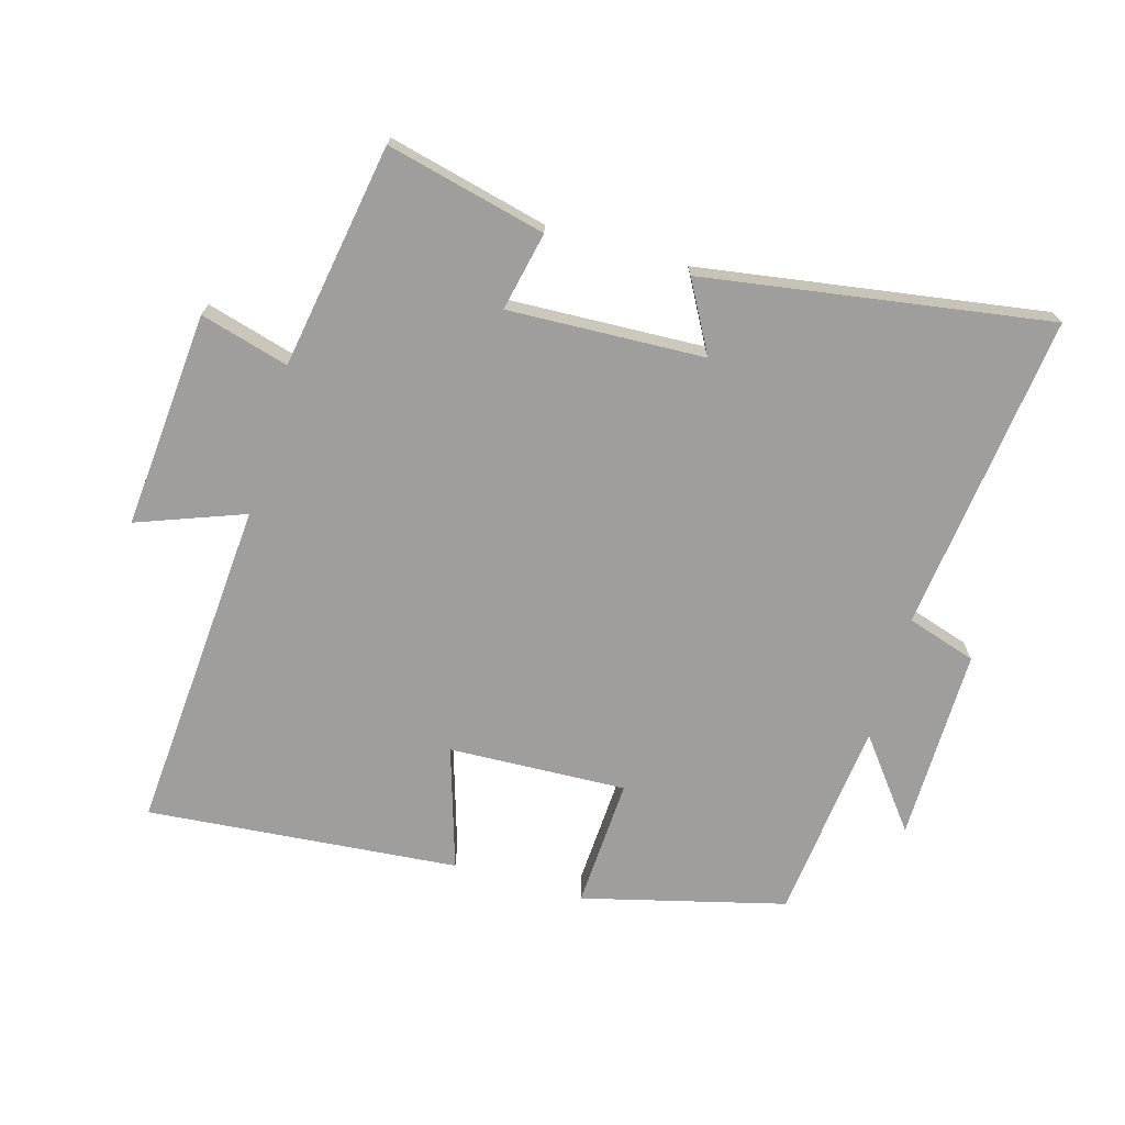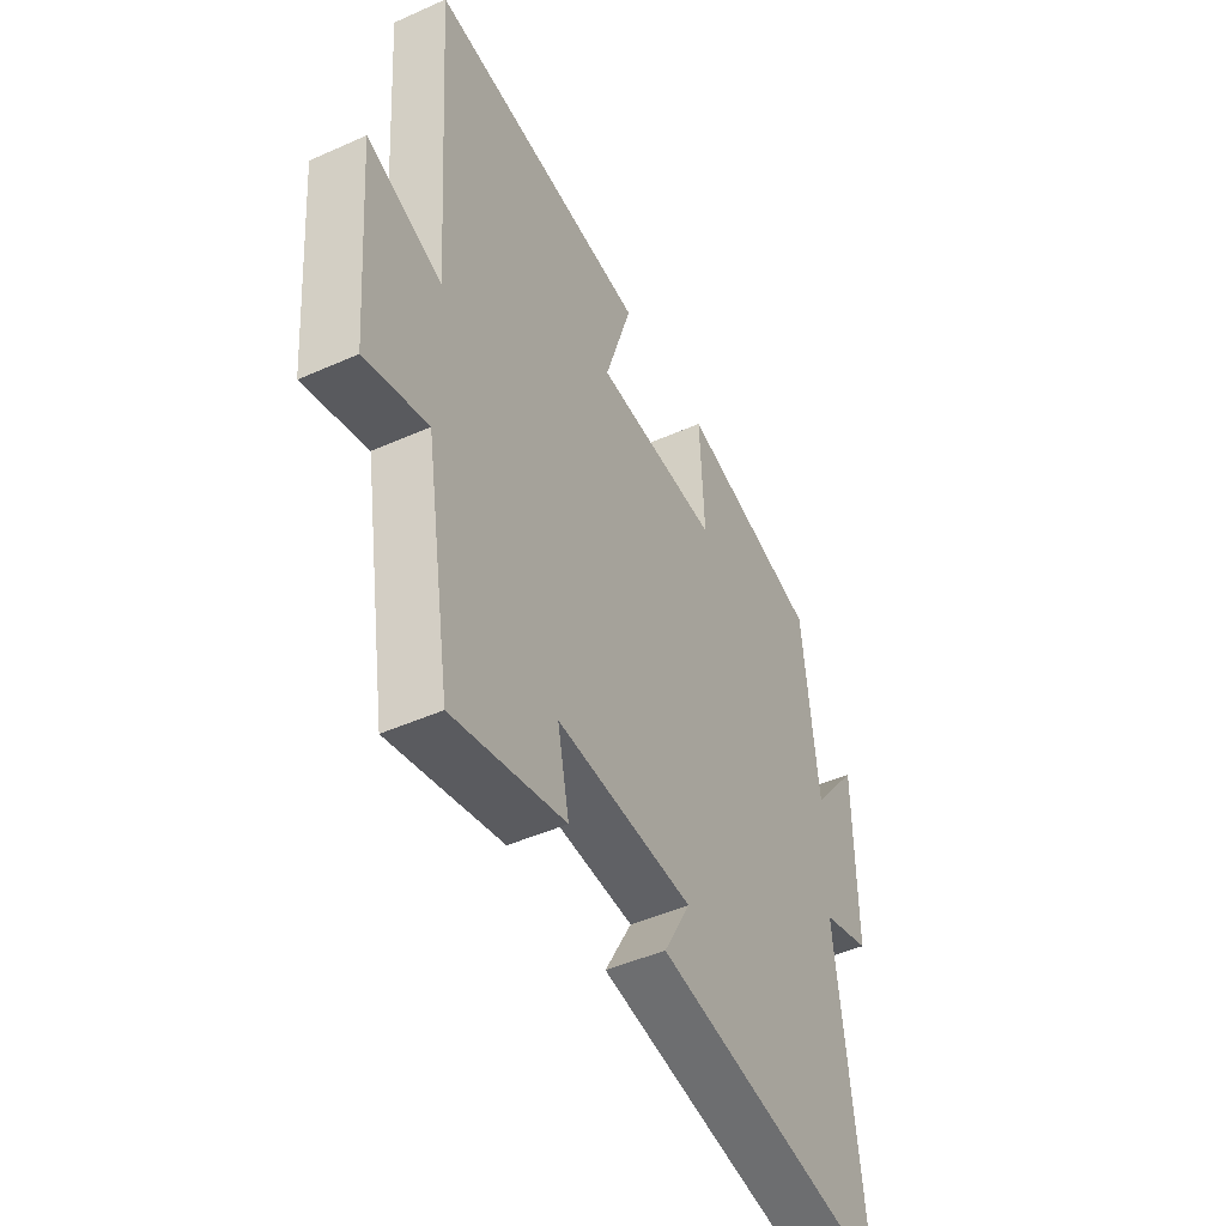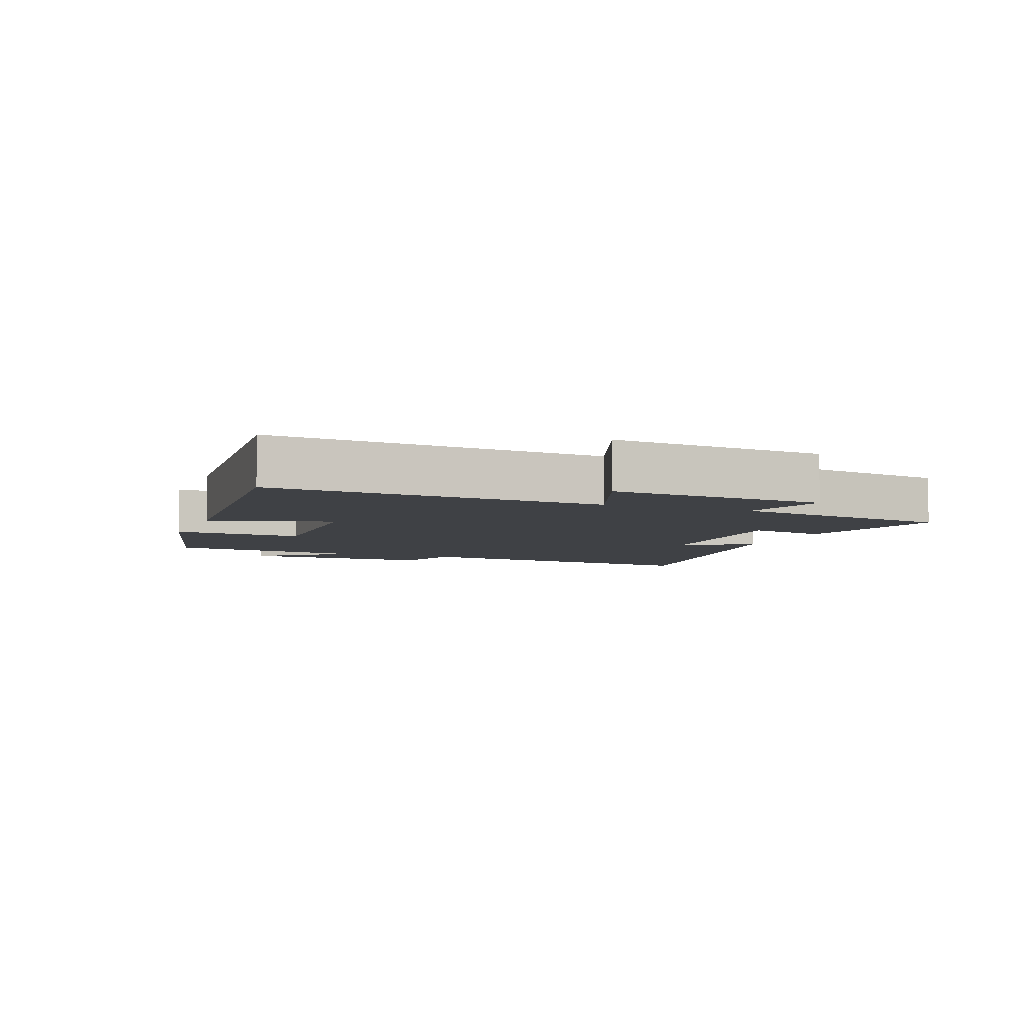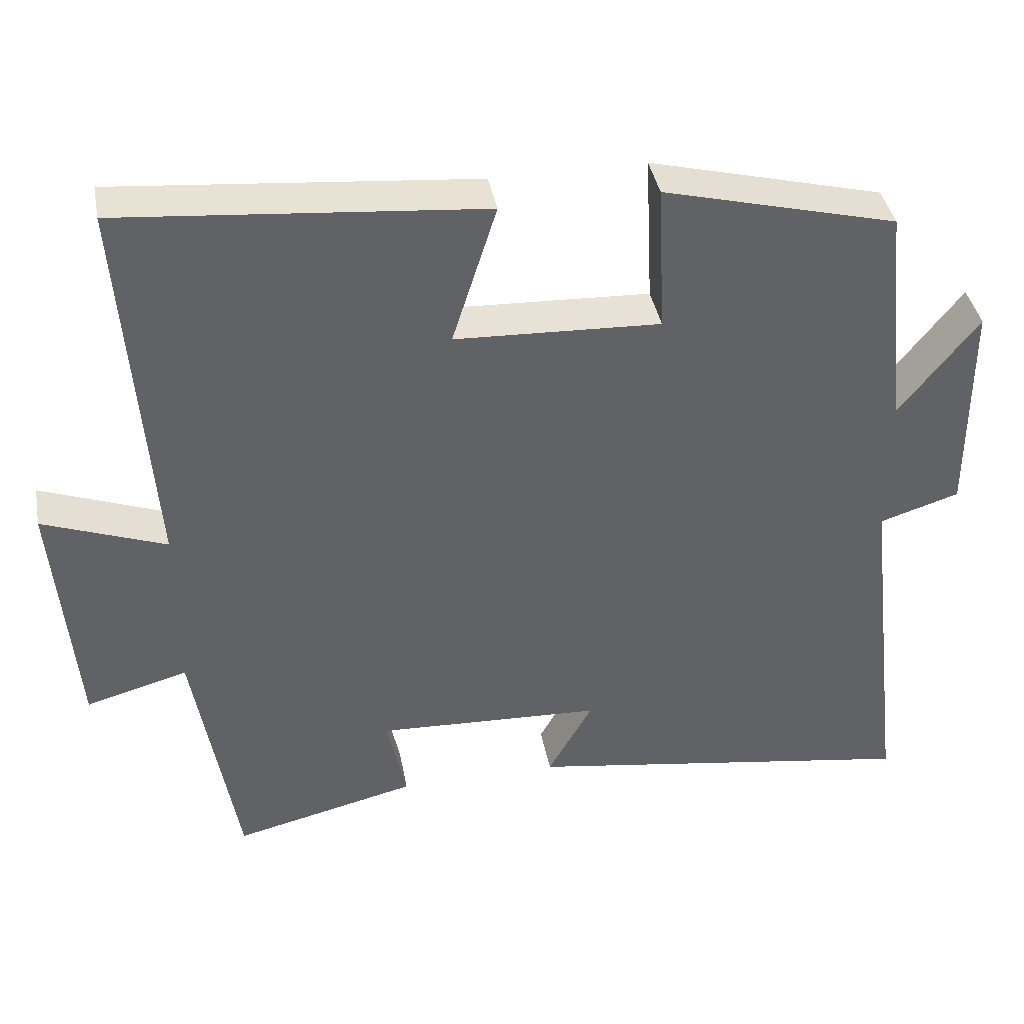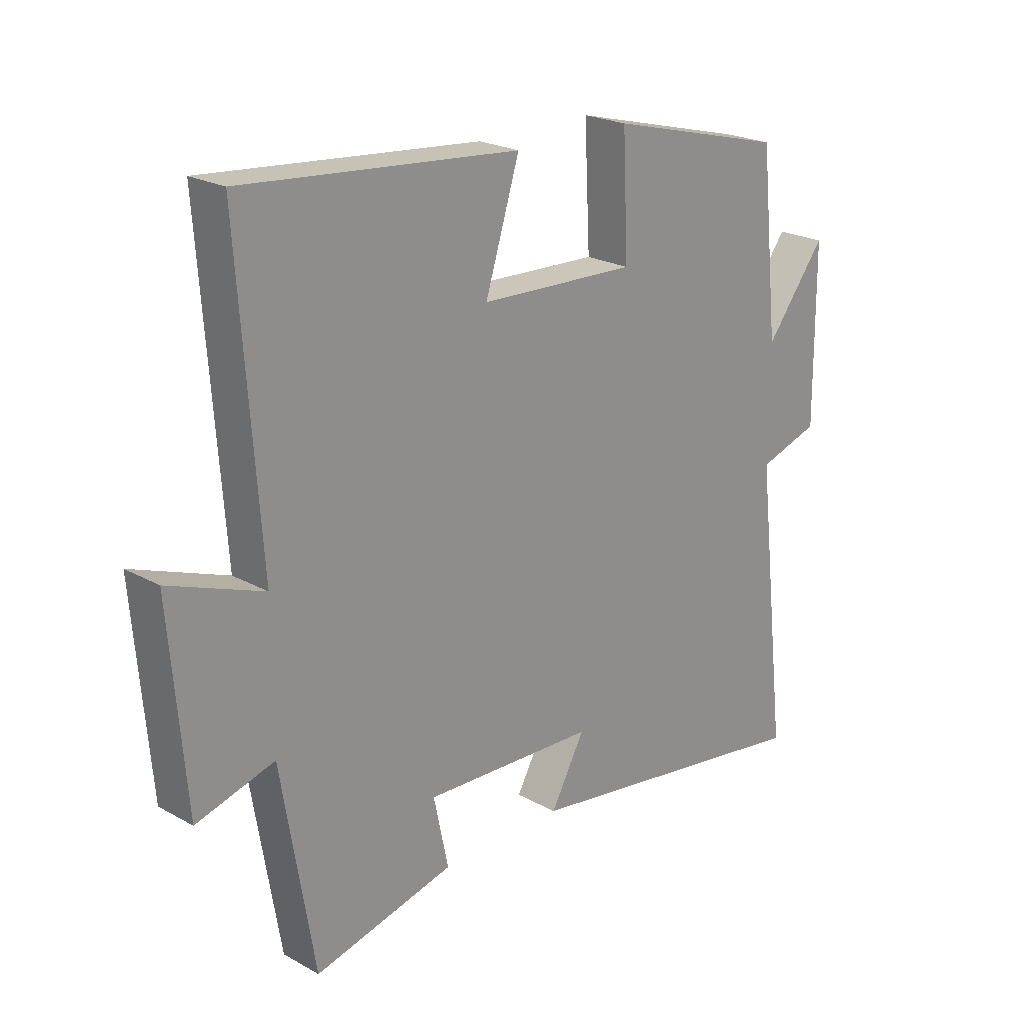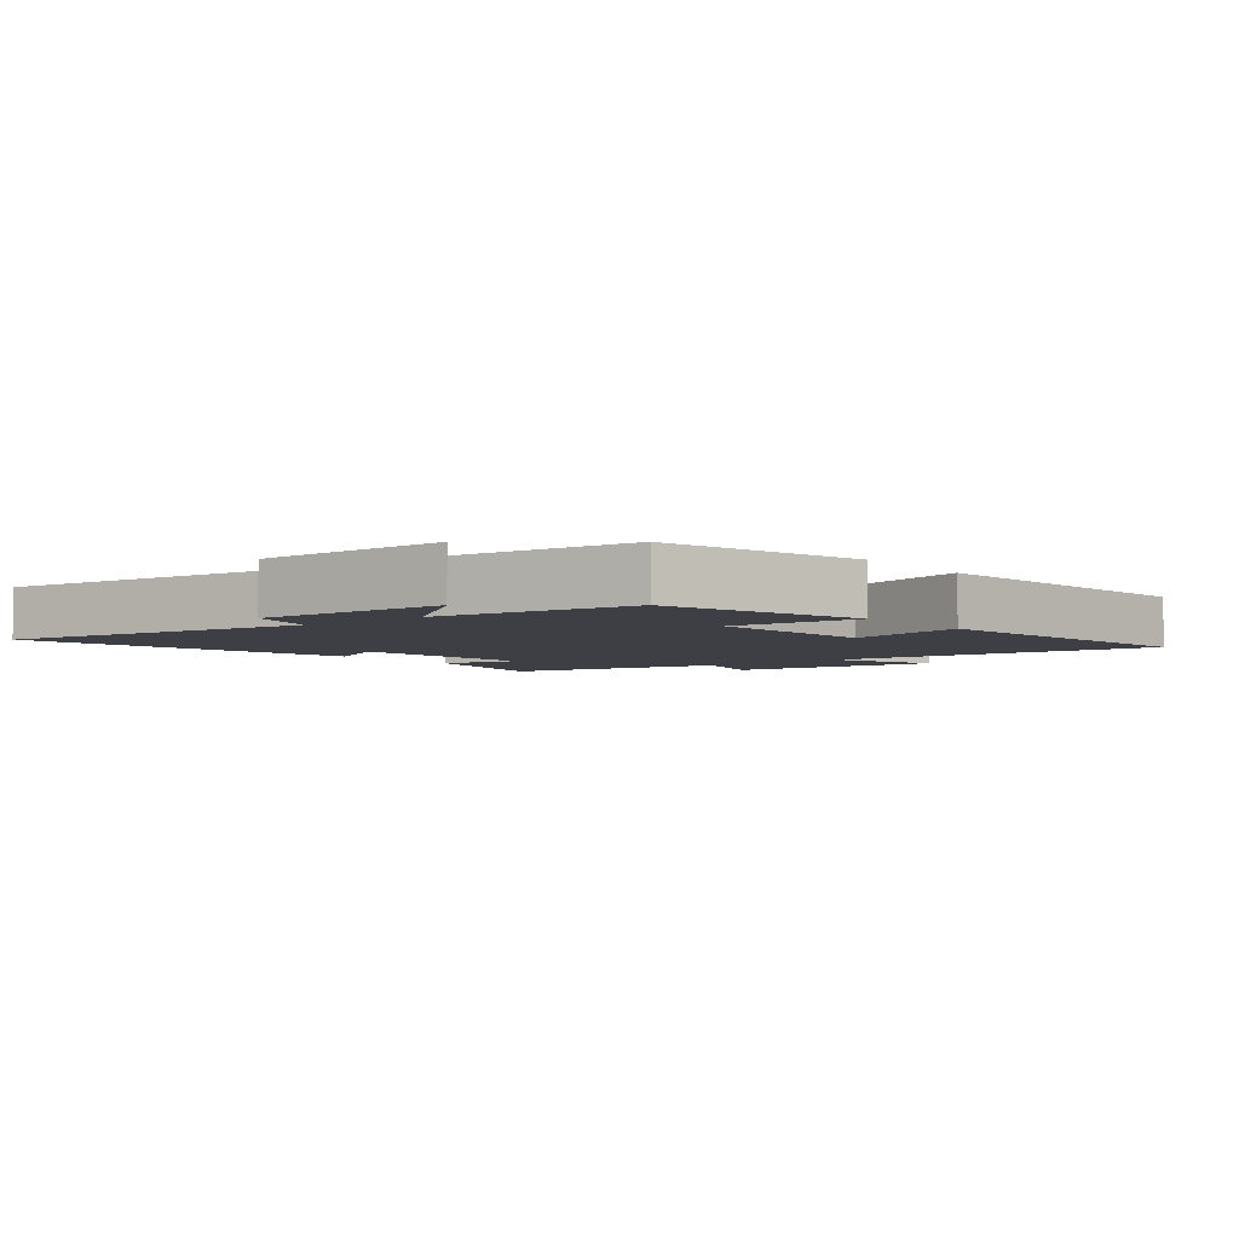
<metadata>
{"format":"obj","ext":"obj","renderer":"f3d","projection":"perspective","resolution":1024,"background":"white","views":[{"elev":-70.9,"azim":163.8,"up":"+Y"},{"elev":-46.7,"azim":116.9,"up":"+Z"},{"elev":-5.7,"azim":68.4,"up":"+Y"},{"elev":40.0,"azim":169.4,"up":"+Z"},{"elev":22.5,"azim":133.7,"up":"+Z"},{"elev":-4.4,"azim":-51.4,"up":"+Y"}]}
</metadata>
<code>
v -0.467 0.07 0.419
v -0.153 0.07 0.5
v -0.163 0.07 0.298
v 0.113 0.07 0.31
v 0.053 0.07 0.5
v 0.537 0.07 0.544
v 0.5 0.07 0.025
v 0.665 0.07 0.087
v 0.637 0.07 -0.249
v 0.5 0.07 -0.211
v 0.442 0.07 -0.559
v 0.195 0.07 -0.5
v 0.221 0.07 -0.378
v -0.083 0.07 -0.392
v -0.023 0.07 -0.5
v -0.558 0.07 -0.584
v -0.5 0.07 -0.09
v -0.608 0.07 -0.056
v -0.606 0.07 0.244
v -0.5 0.07 0.108
v -0.467 0 0.419
v -0.153 0 0.5
v -0.163 0 0.298
v 0.113 0 0.31
v 0.053 0 0.5
v 0.537 0 0.544
v 0.5 0 0.025
v 0.665 0 0.087
v 0.637 0 -0.249
v 0.5 0 -0.211
v 0.442 0 -0.559
v 0.195 0 -0.5
v 0.221 0 -0.378
v -0.083 0 -0.392
v -0.023 0 -0.5
v -0.558 0 -0.584
v -0.5 0 -0.09
v -0.608 0 -0.056
v -0.606 0 0.244
v -0.5 0 0.108
f 17 18 19 20
f 1 2 3
f 20 1 3
f 17 20 3
f 14 15 16 17
f 17 3 4
f 14 17 4
f 13 14 4
f 10 11 12 13
f 10 13 4
f 7 8 9 10
f 7 10 4 5
f 5 6 7
f 40 39 38 37
f 23 22 21
f 23 21 40
f 23 40 37
f 37 36 35 34
f 24 23 37
f 24 37 34
f 24 34 33
f 33 32 31 30
f 24 33 30
f 30 29 28 27
f 25 24 30 27
f 27 26 25
f 1 21 22 2
f 2 22 23 3
f 3 23 24 4
f 4 24 25 5
f 5 25 26 6
f 6 26 27 7
f 7 27 28 8
f 8 28 29 9
f 9 29 30 10
f 10 30 31 11
f 11 31 32 12
f 12 32 33 13
f 13 33 34 14
f 14 34 35 15
f 15 35 36 16
f 16 36 37 17
f 17 37 38 18
f 18 38 39 19
f 19 39 40 20
f 20 40 21 1

</code>
